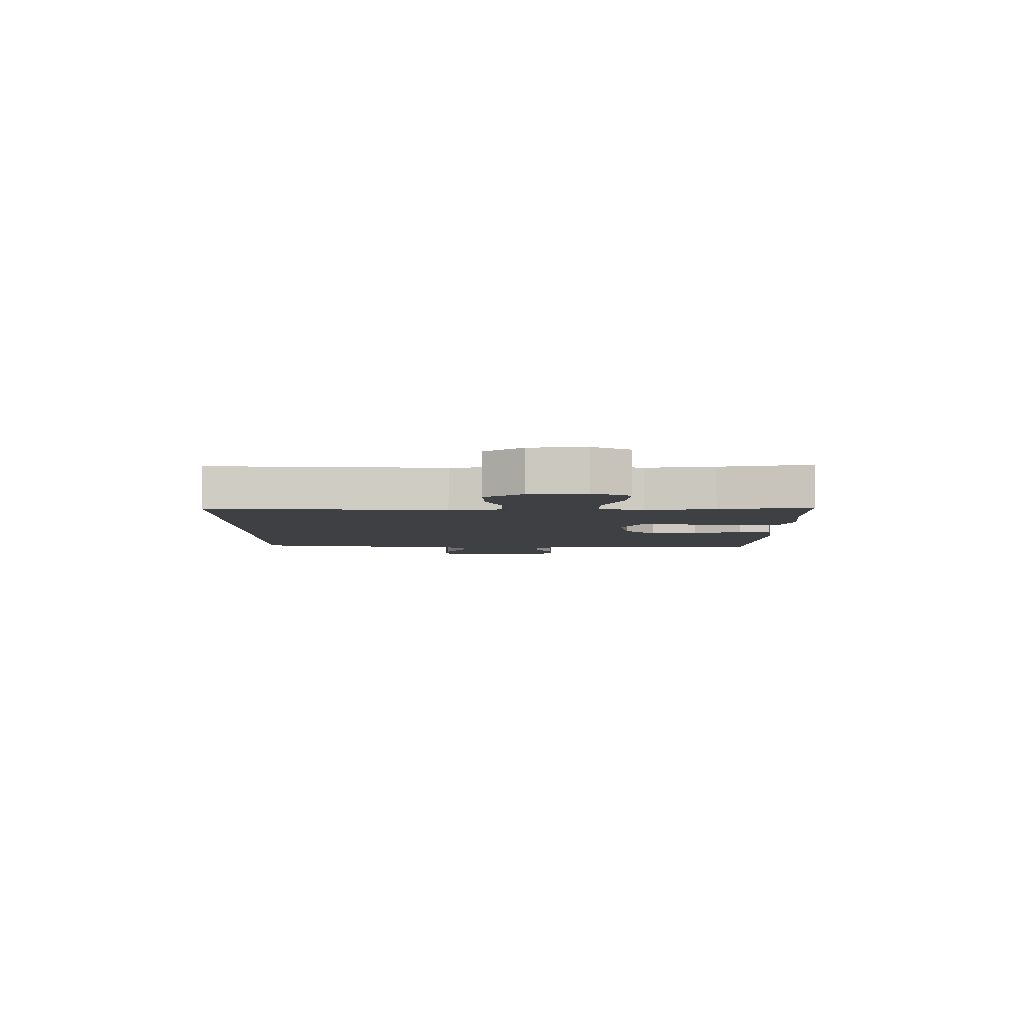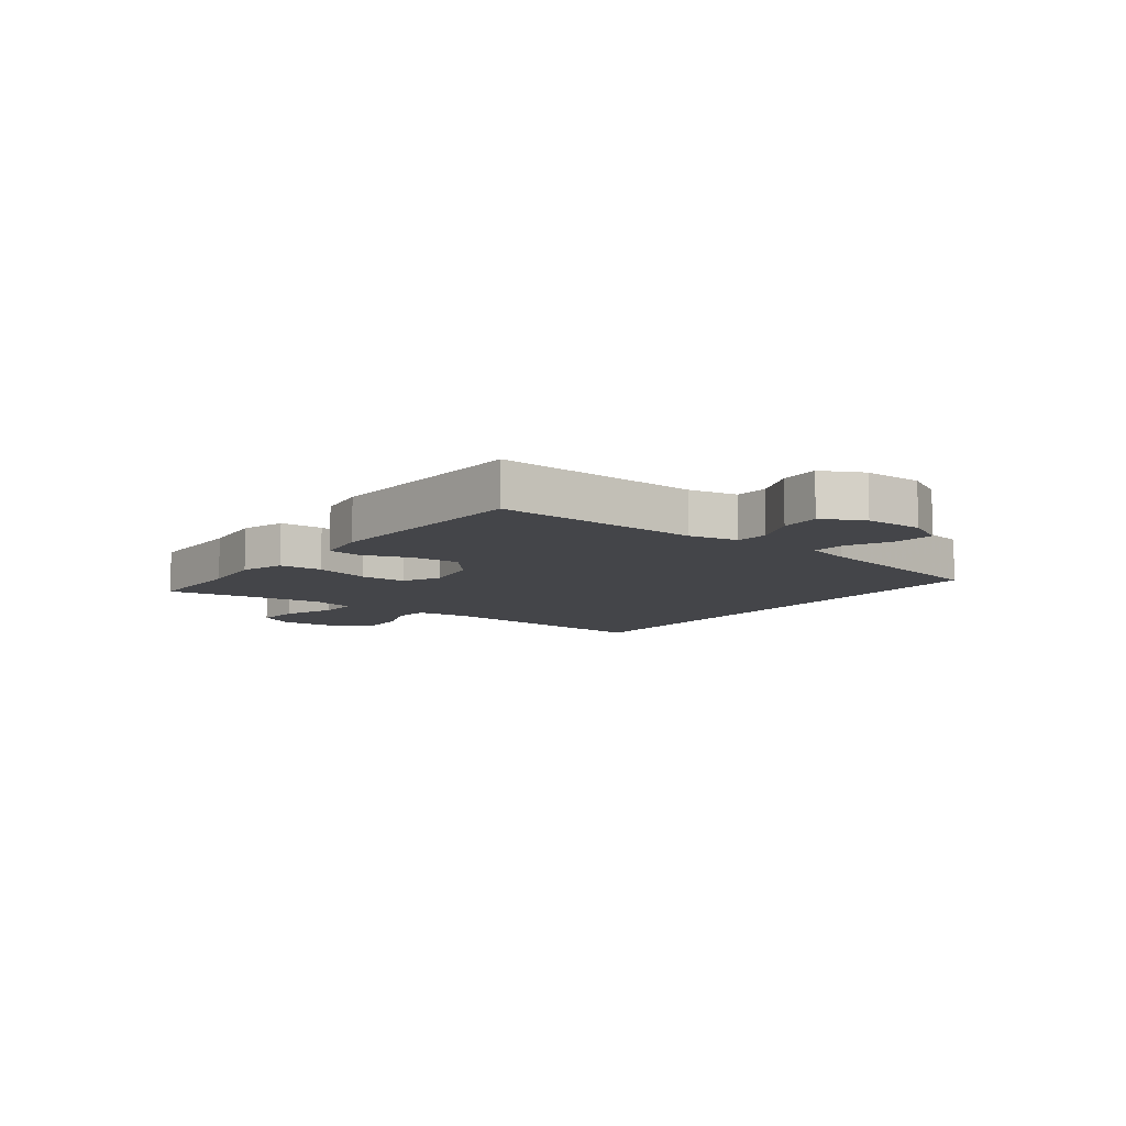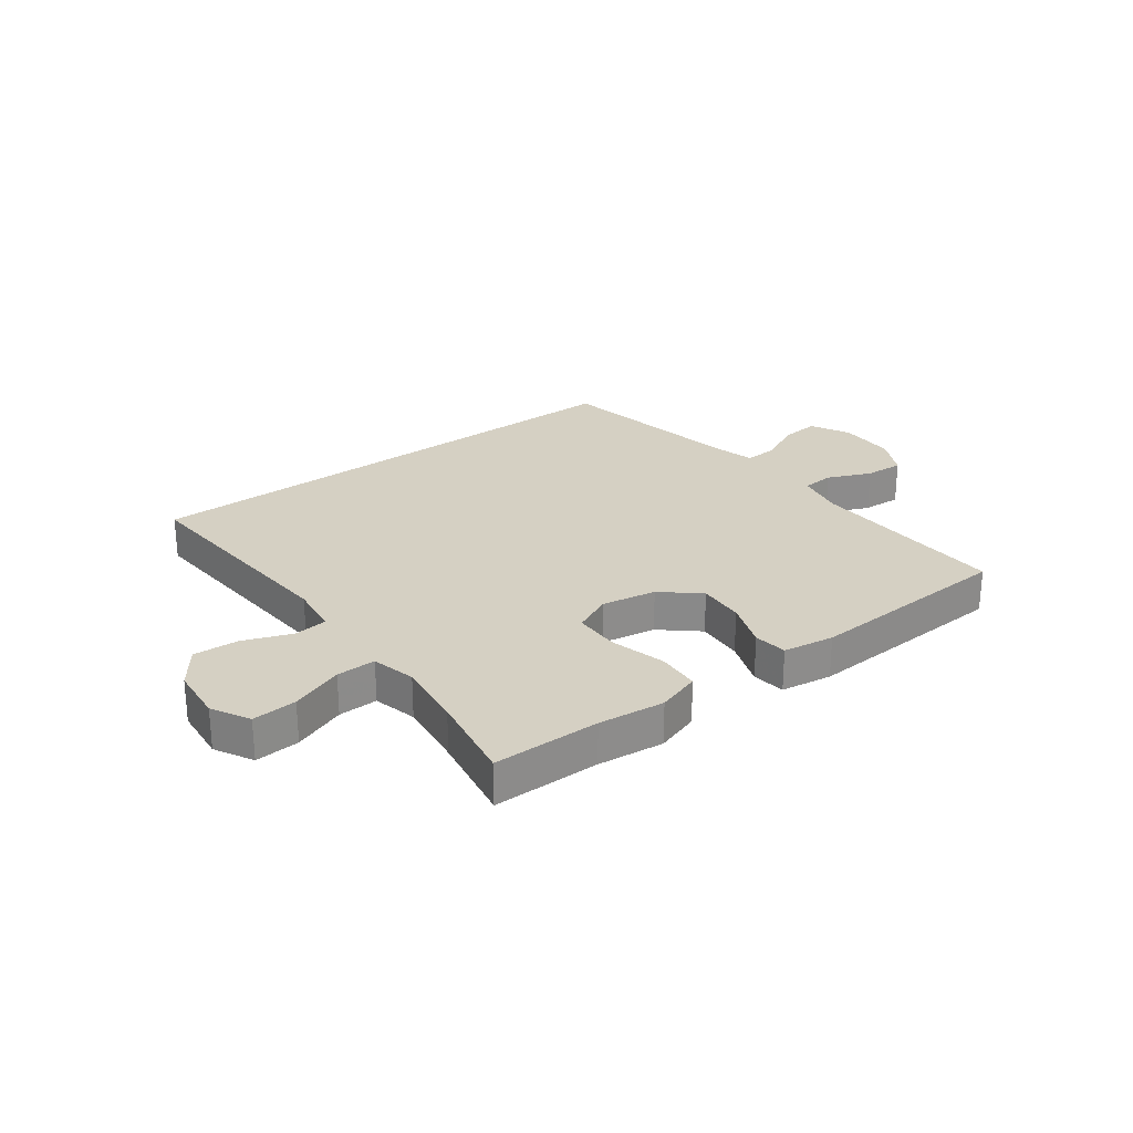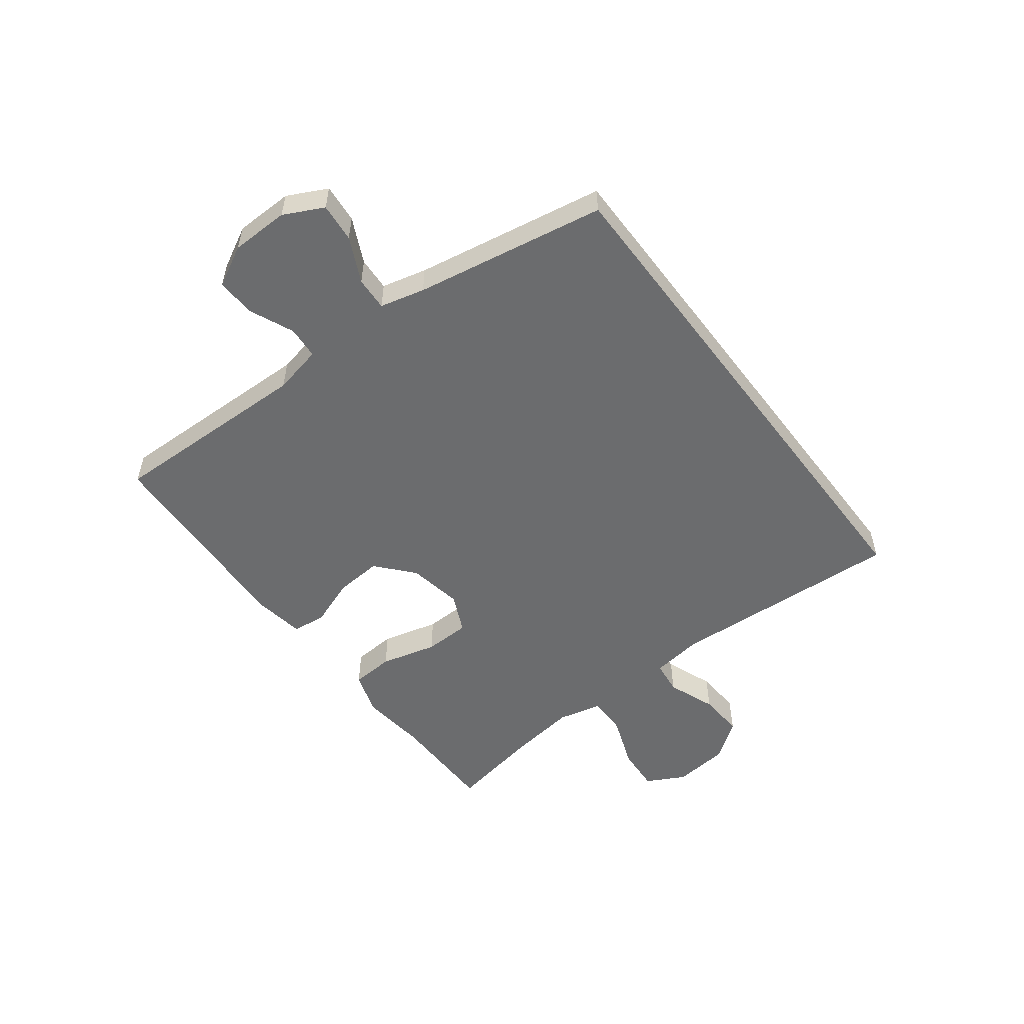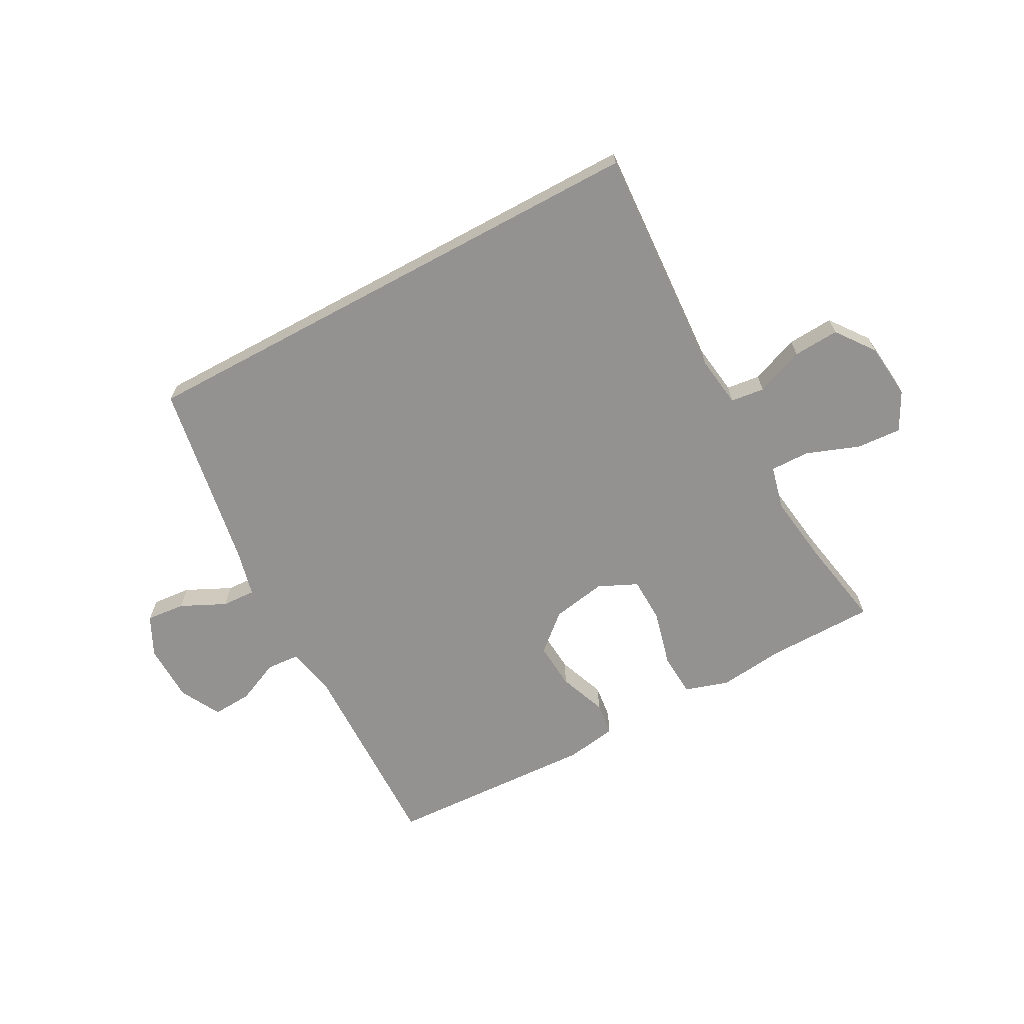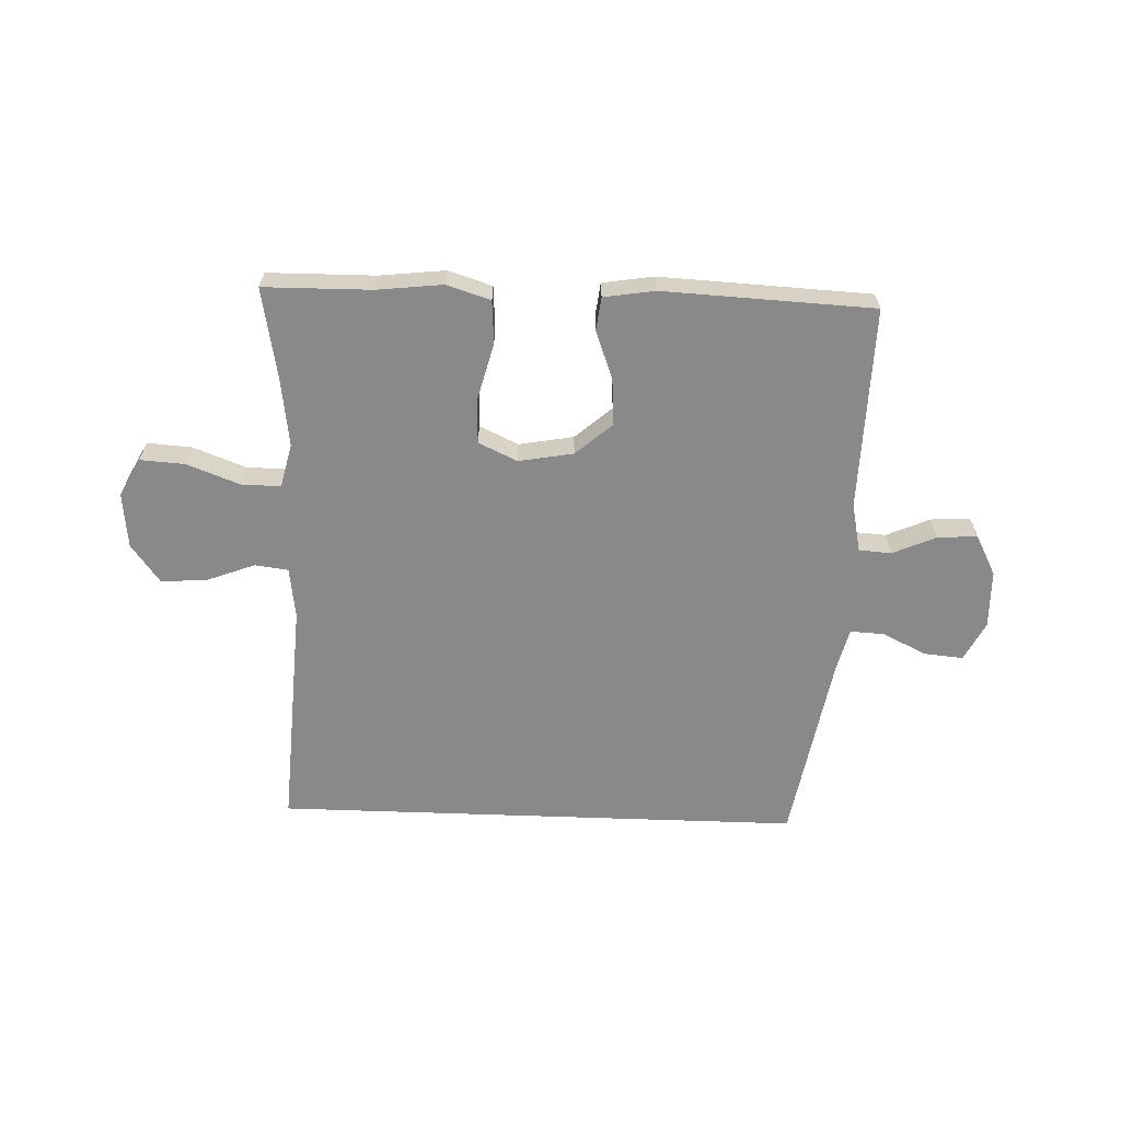
<metadata>
{"format":"obj","ext":"obj","renderer":"f3d","projection":"perspective","resolution":1024,"background":"white","views":[{"elev":-4.8,"azim":89.9,"up":"+Y"},{"elev":-9.1,"azim":-127.5,"up":"+Y"},{"elev":26.2,"azim":142.8,"up":"+Y"},{"elev":-53.6,"azim":-52.9,"up":"+Y"},{"elev":-66.4,"azim":28.4,"up":"+Y"},{"elev":-63.0,"azim":177.9,"up":"+Y"}]}
</metadata>
<code>
v 0.5 0.07 -0.5
v 0.315 0.07 -0.502
v 0.201 0.07 -0.515
v 0.126 0.07 -0.491
v 0.121 0.07 -0.417
v 0.146 0.07 -0.32
v 0.144 0.07 -0.241
v 0.077 0.07 -0.21
v -0.017 0.07 -0.227
v -0.08 0.07 -0.282
v -0.074 0.07 -0.363
v -0.043 0.07 -0.445
v -0.05 0.07 -0.503
v -0.138 0.07 -0.517
v -0.5 0.07 -0.5
v -0.492 0.07 -0.149
v -0.51 0.07 -0.065
v -0.566 0.07 -0.061
v -0.641 0.07 -0.094
v -0.709 0.07 -0.098
v -0.746 0.07 -0.028
v -0.748 0.07 0.072
v -0.714 0.07 0.14
v -0.647 0.07 0.134
v -0.57 0.07 0.097
v -0.512 0.07 0.094
v -0.493 0.07 0.171
v -0.436 0.07 0.5
v 0.477 0.07 0.5
v 0.453 0.07 0.097
v 0.465 0.07 0.009
v 0.523 0.07 0.002
v 0.606 0.07 0.034
v 0.685 0.07 0.039
v 0.734 0.07 -0.027
v 0.744 0.07 -0.123
v 0.709 0.07 -0.189
v 0.632 0.07 -0.184
v 0.541 0.07 -0.15
v 0.473 0.07 -0.149
v 0.455 0.07 -0.225
v 0.471 0.07 -0.343
v 0.5 0 -0.5
v 0.315 0 -0.502
v 0.201 0 -0.515
v 0.126 0 -0.491
v 0.121 0 -0.417
v 0.146 0 -0.32
v 0.144 0 -0.241
v 0.077 0 -0.21
v -0.017 0 -0.227
v -0.08 0 -0.282
v -0.074 0 -0.363
v -0.043 0 -0.445
v -0.05 0 -0.503
v -0.138 0 -0.517
v -0.5 0 -0.5
v -0.492 0 -0.149
v -0.51 0 -0.065
v -0.566 0 -0.061
v -0.641 0 -0.094
v -0.709 0 -0.098
v -0.746 0 -0.028
v -0.748 0 0.072
v -0.714 0 0.14
v -0.647 0 0.134
v -0.57 0 0.097
v -0.512 0 0.094
v -0.493 0 0.171
v -0.436 0 0.5
v 0.477 0 0.5
v 0.453 0 0.097
v 0.465 0 0.009
v 0.523 0 0.002
v 0.606 0 0.034
v 0.685 0 0.039
v 0.734 0 -0.027
v 0.744 0 -0.123
v 0.709 0 -0.189
v 0.632 0 -0.184
v 0.541 0 -0.15
v 0.473 0 -0.149
v 0.455 0 -0.225
v 0.471 0 -0.343
f 36 37 38 39
f 36 39 40
f 35 36 40
f 32 33 34 35
f 31 32 35 40
f 30 31 40 41
f 27 28 29 30
f 26 27 30 41
f 22 23 24 25
f 18 19 20 21
f 17 18 21 22
f 13 14 15 16
f 11 12 13 16
f 10 11 16 17
f 9 10 17 22
f 3 4 5 6
f 2 3 6 7
f 42 1 2 7
f 41 42 7 8
f 26 41 8
f 22 25 26
f 8 9 22 26
f 81 80 79 78
f 82 81 78
f 82 78 77
f 77 76 75 74
f 82 77 74 73
f 83 82 73 72
f 72 71 70 69
f 83 72 69 68
f 67 66 65 64
f 63 62 61 60
f 64 63 60 59
f 58 57 56 55
f 58 55 54 53
f 59 58 53 52
f 64 59 52 51
f 48 47 46 45
f 49 48 45 44
f 49 44 43 84
f 50 49 84 83
f 50 83 68
f 68 67 64
f 68 64 51 50
f 1 43 44 2
f 2 44 45 3
f 3 45 46 4
f 4 46 47 5
f 5 47 48 6
f 6 48 49 7
f 7 49 50 8
f 8 50 51 9
f 9 51 52 10
f 10 52 53 11
f 11 53 54 12
f 12 54 55 13
f 13 55 56 14
f 14 56 57 15
f 15 57 58 16
f 16 58 59 17
f 17 59 60 18
f 18 60 61 19
f 19 61 62 20
f 20 62 63 21
f 21 63 64 22
f 22 64 65 23
f 23 65 66 24
f 24 66 67 25
f 25 67 68 26
f 26 68 69 27
f 27 69 70 28
f 28 70 71 29
f 29 71 72 30
f 30 72 73 31
f 31 73 74 32
f 32 74 75 33
f 33 75 76 34
f 34 76 77 35
f 35 77 78 36
f 36 78 79 37
f 37 79 80 38
f 38 80 81 39
f 39 81 82 40
f 40 82 83 41
f 41 83 84 42
f 42 84 43 1

</code>
